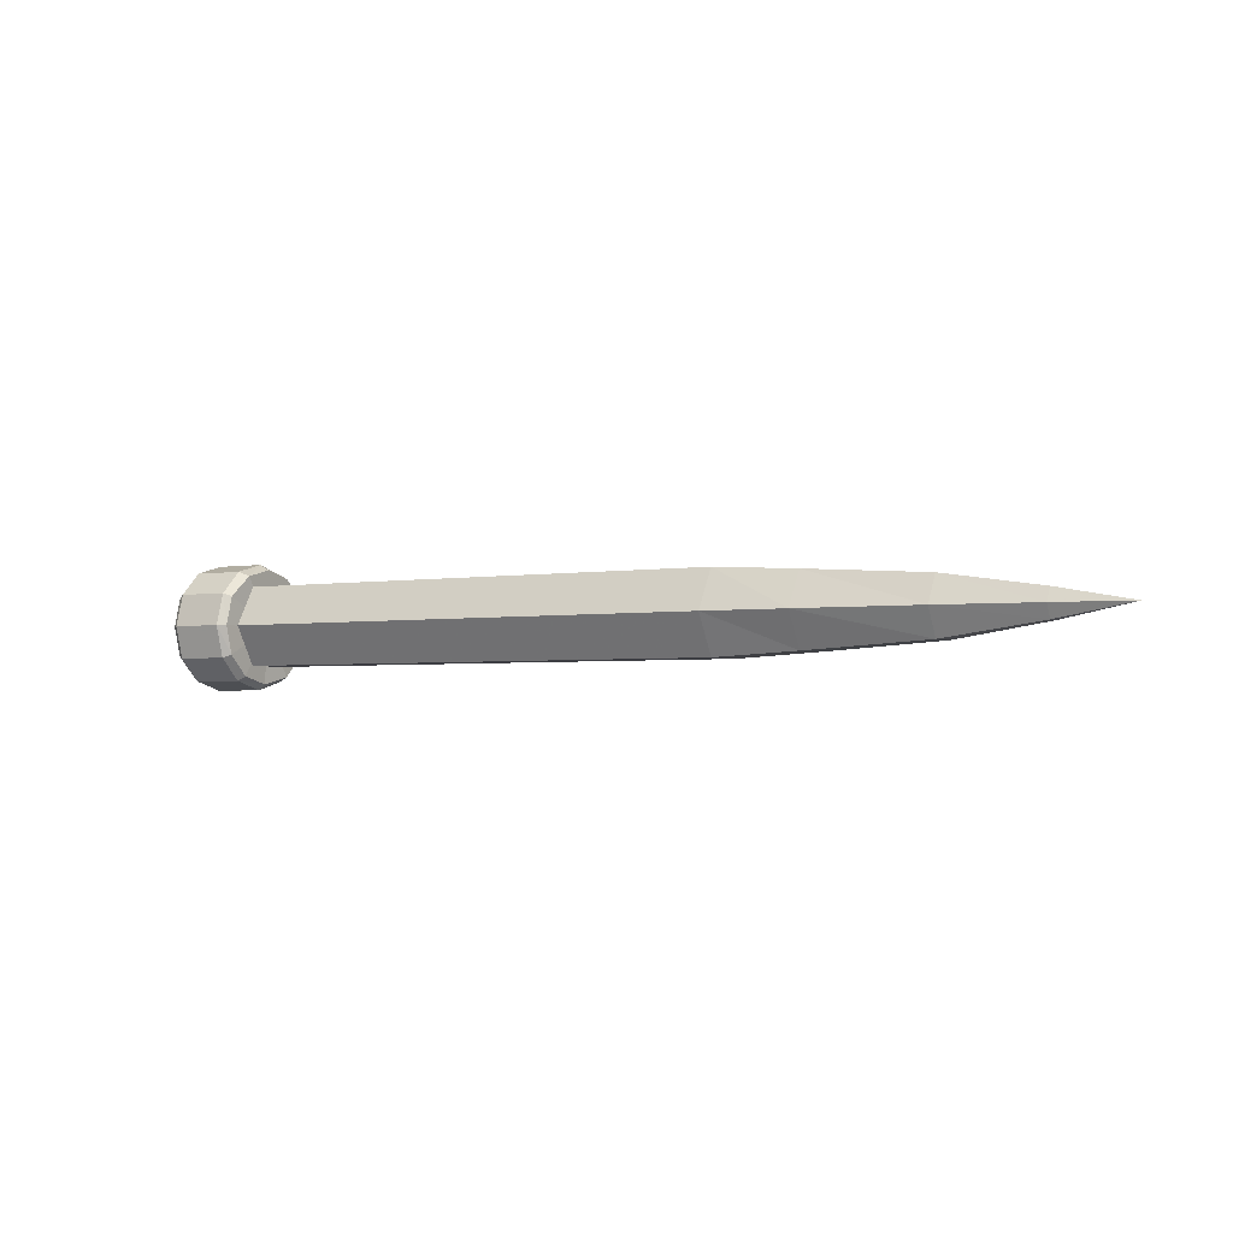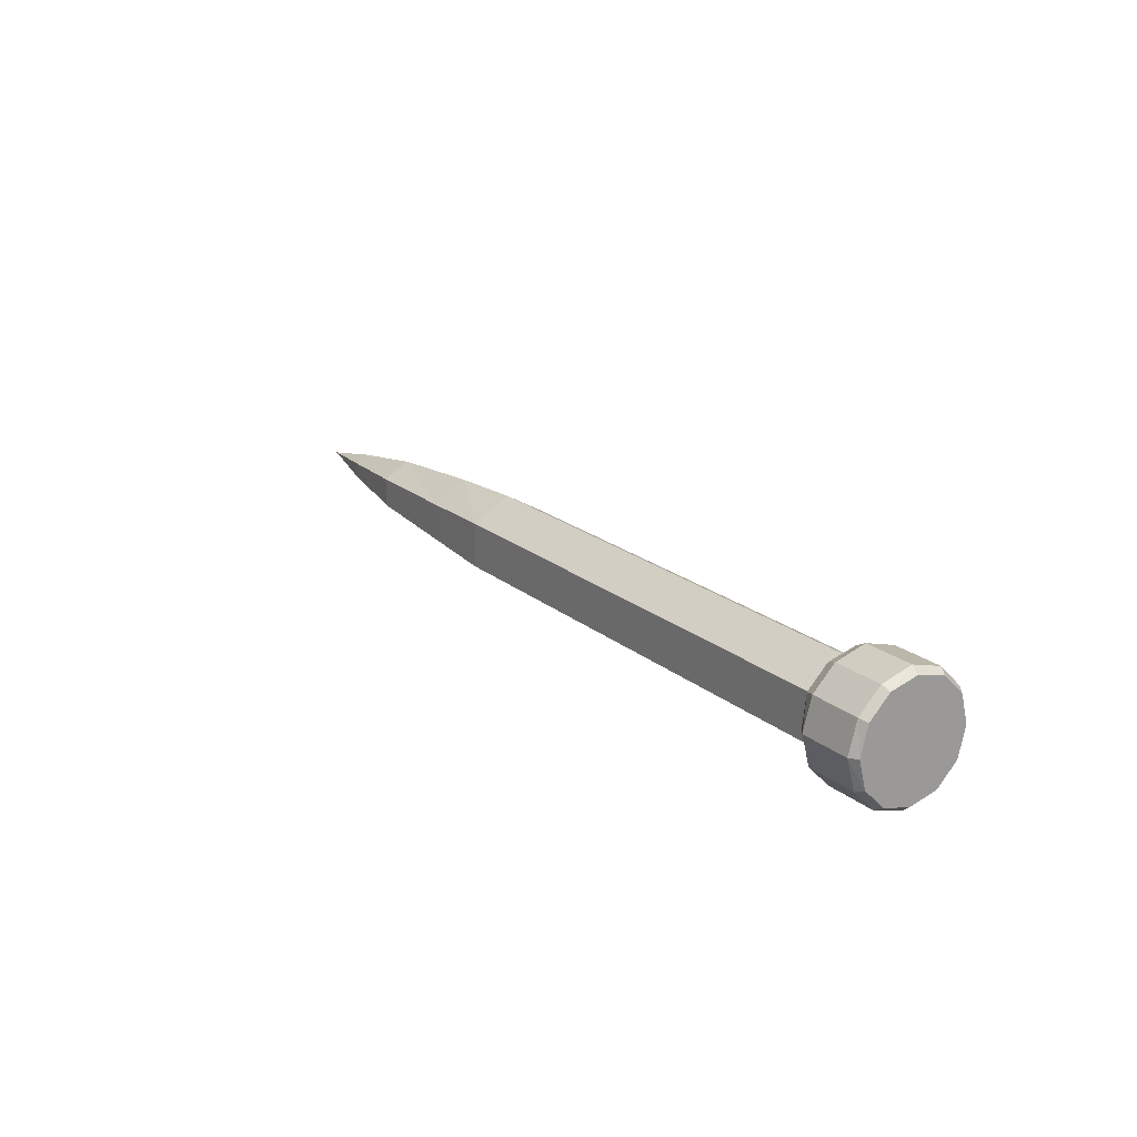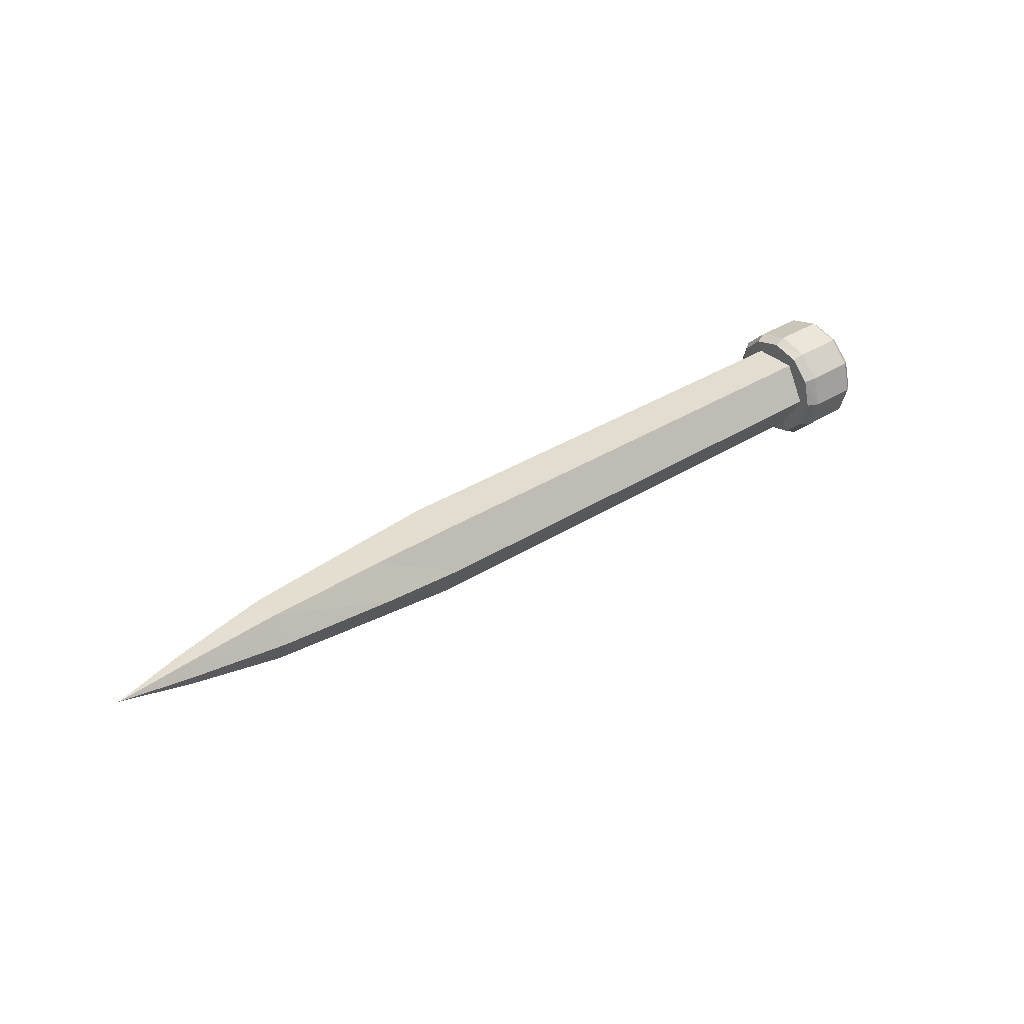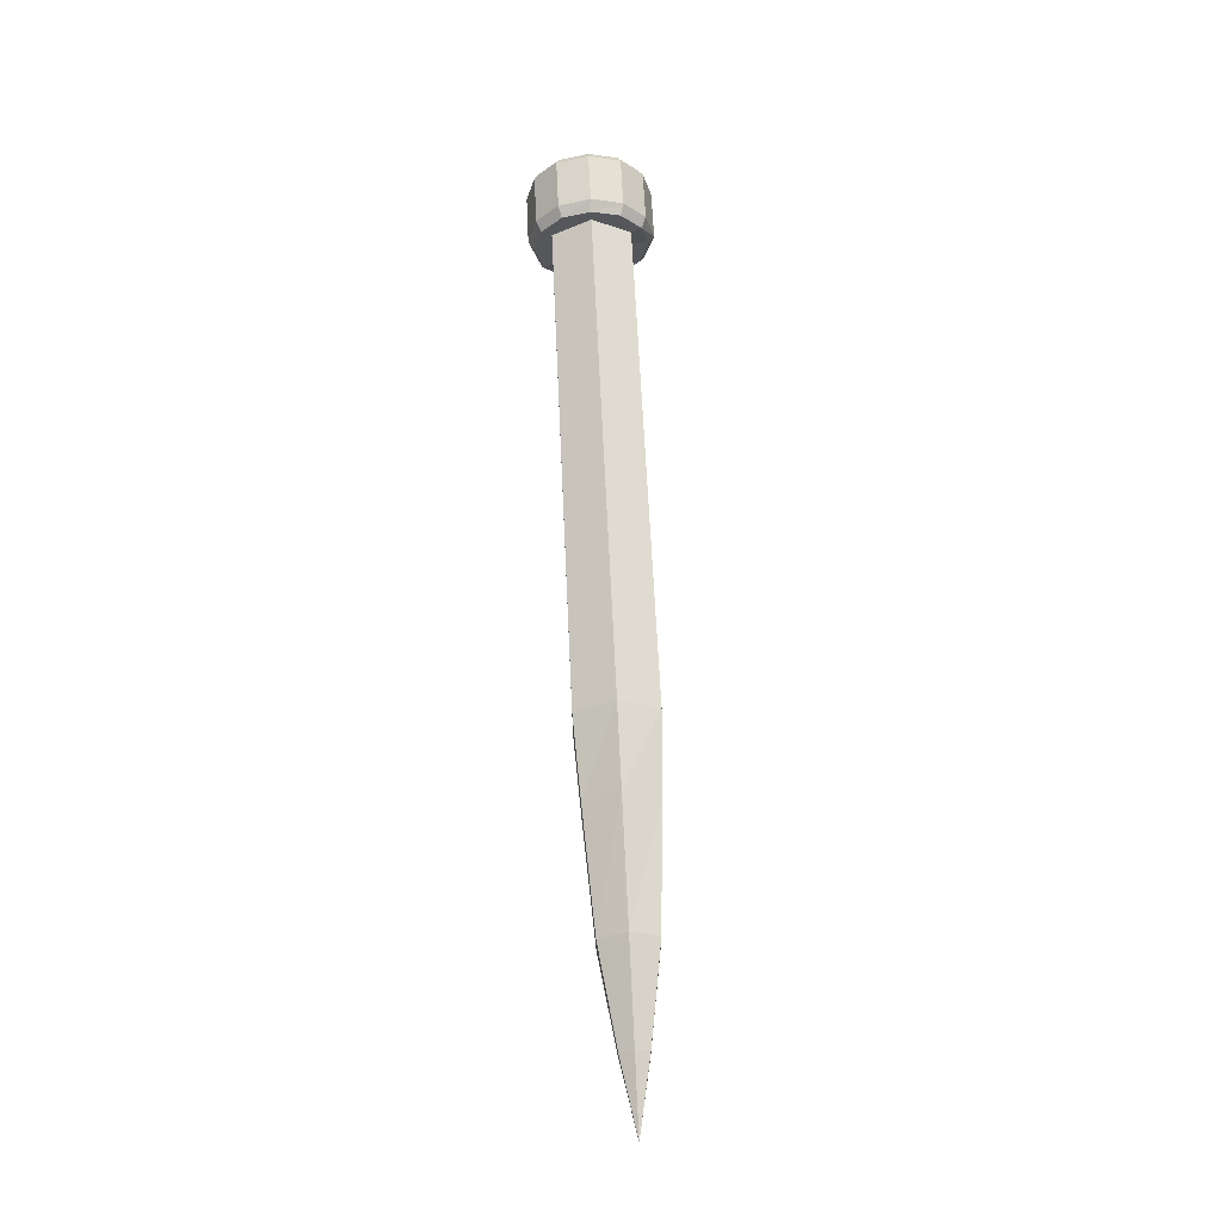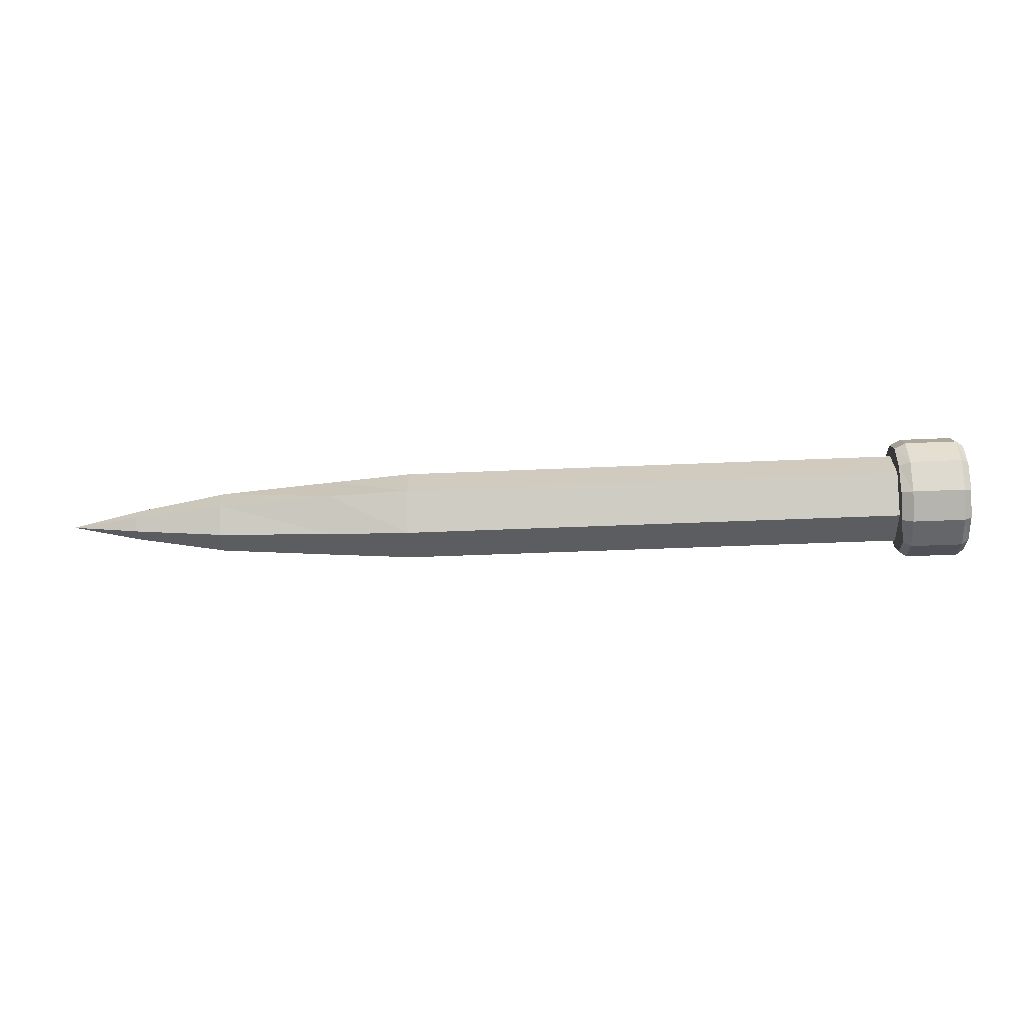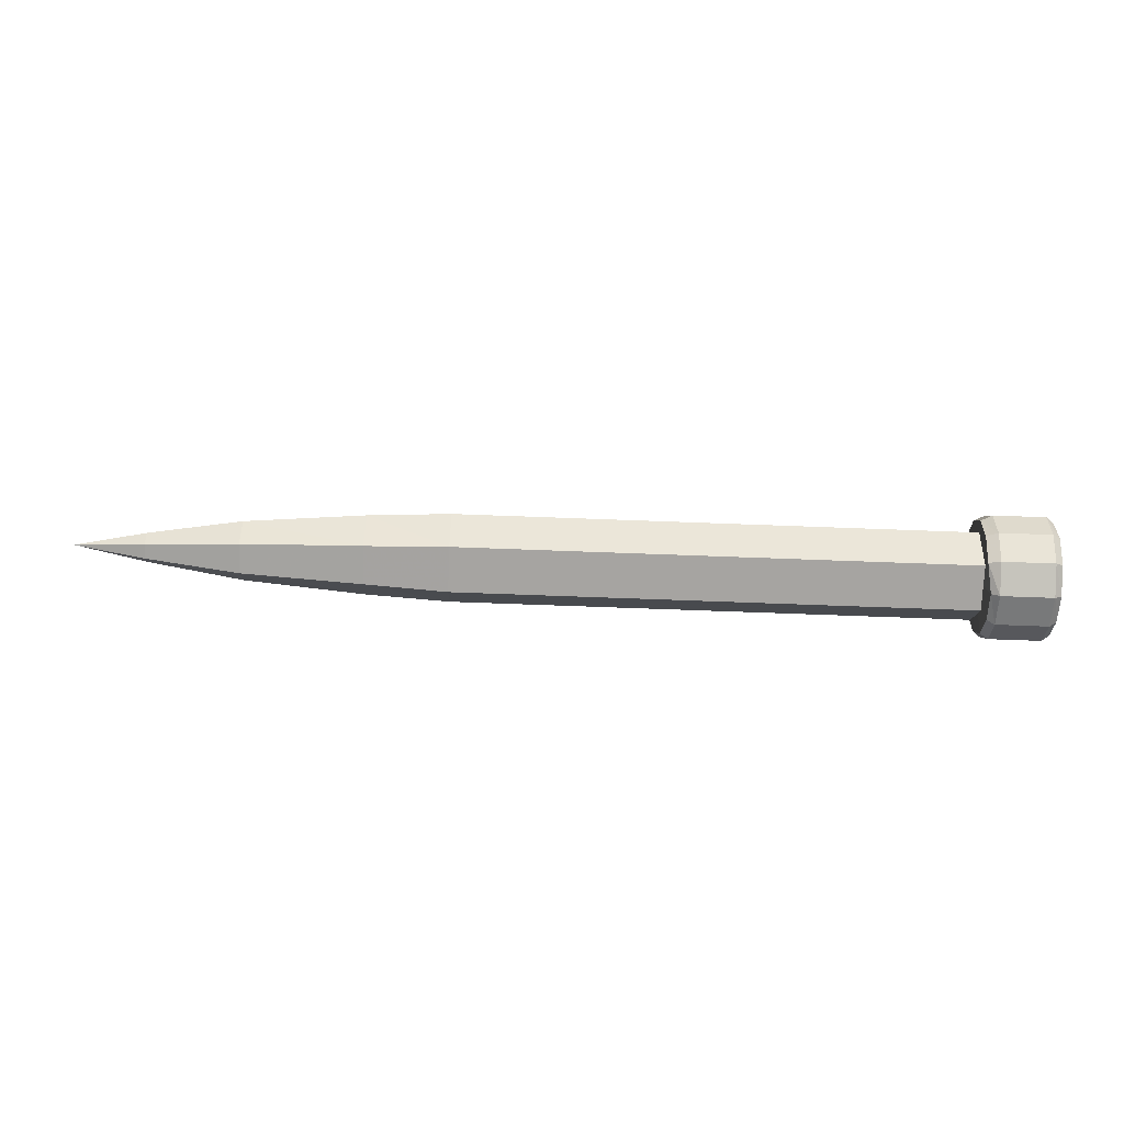
<metadata>
{"format":"obj","ext":"obj","renderer":"f3d","projection":"perspective","resolution":1024,"background":"white","views":[{"elev":-2.9,"azim":31.4,"up":"+Z"},{"elev":20.0,"azim":-124.3,"up":"+Y"},{"elev":35.4,"azim":140.2,"up":"+Z"},{"elev":62.6,"azim":87.3,"up":"+Y"},{"elev":-36.1,"azim":-176.5,"up":"+Z"},{"elev":-73.5,"azim":177.9,"up":"+Z"}]}
</metadata>
<code>
v 0 -0.002573 0.5893
v 0 -0.3011 0.5121
v 0 -0.5173 0.296
v 0 -0.5945 -0.002573
v 0 -0.5173 -0.3011
v 0 -0.3011 -0.5173
v 0 -0.002573 -0.5945
v 0 0.296 -0.5173
v 0 0.5121 -0.3011
v 0 0.5893 -0.002573
v 0 0.5121 0.296
v 0 0.296 0.5121
v 0.7451 -0.002573 0.5893
v 0.7451 -0.3011 0.5121
v 0.7059 -0.5173 0.296
v 0.7059 -0.5945 -0.002573
v 0.7059 -0.5173 -0.3011
v 0.7059 -0.3011 -0.5173
v 0.7059 -0.002573 -0.5945
v 0.7451 0.296 -0.5173
v 0.7451 0.5121 -0.3011
v 0.7451 0.5893 -0.002573
v 0.7451 0.5121 0.296
v 0.7451 0.296 0.5121
v 9.961 -0.002573 -0.002573
v 6.118 -0.2393 0.404
v 6.118 -0.471 -0.002573
v 6.118 -0.2393 -0.4092
v 6.118 0.2342 -0.4092
v 6.118 0.4658 -0.002573
v 6.118 0.2342 0.404
v 6.98 -0.2033 0.3577
v 6.98 -0.4246 -0.002573
v 6.98 -0.2033 -0.3629
v 6.98 0.1982 -0.3629
v 6.98 0.4195 -0.002573
v 6.98 0.1982 0.3577
v 8.235 -0.157 0.2805
v 8.235 -0.3165 -0.002573
v 8.235 -0.157 -0.2857
v 8.235 0.1518 -0.2857
v 8.235 0.3114 -0.002573
v 8.235 0.1518 0.2805
v 9.216 -0.07978 0.1364
v 9.216 -0.157 -0.002573
v 9.216 -0.07978 -0.1415
v 9.216 0.07463 -0.1415
v 9.216 0.1518 -0.002573
v 9.216 0.07463 0.1364
v 0.07843 -0.002573 0.6511
v 0.07843 -0.332 0.5585
v 0.07843 -0.5636 0.3268
v 0.07843 -0.6562 -0.002573
v 0.07843 -0.5636 -0.332
v 0.07843 -0.332 -0.5636
v 0.07843 -0.002573 -0.6562
v 0.07843 0.3268 -0.5636
v 0.07843 0.5585 -0.332
v 0.07843 0.6511 -0.002573
v 0.07843 0.5585 0.3268
v 0.07843 0.3268 0.5585
v 0.6275 -0.002573 0.6511
v 0.6275 -0.332 0.5585
v 0.6275 -0.5636 0.3268
v 0.6275 -0.6562 -0.002573
v 0.6275 -0.5636 -0.332
v 0.6275 -0.332 -0.5636
v 0.6275 -0.002573 -0.6562
v 0.6275 0.3268 -0.5636
v 0.6275 0.5585 -0.332
v 0.6275 0.6511 -0.002573
v 0.6275 0.5585 0.3268
v 0.6275 0.3268 0.5585
v 0.7451 -0.2393 0.404
v 0.7451 -0.471 -0.002573
v 0.7451 -0.2393 -0.4092
v 0.7451 0.2342 -0.4092
v 0.7451 0.4658 -0.002573
v 0.7451 0.2342 0.404
v 0.7451 -0.002573 -0.002573
v 0 -0.002573 -0.002573
v 0.07843 -0.002573 -0.6562
v 0.6275 -0.002573 -0.6562
v 0.7451 0.2342 -0.4092
v 6.118 0.2342 -0.4092
v 6.98 0.1982 -0.3629
v 8.235 0.1518 -0.2857
v 9.216 0.07463 -0.1415
v 0.07843 -0.332 0.5585
v 0.07843 -0.002573 0.6511
v 0.07843 -0.5636 0.3268
v 0.07843 -0.6562 -0.002573
v 0.07843 -0.5636 -0.332
v 0.07843 -0.332 -0.5636
v 0.07843 -0.002573 -0.6562
v 0 -0.002573 -0.5945
v 0.07843 0.3268 -0.5636
v 0.07843 -0.002573 -0.6562
v 0.07843 0.5585 -0.332
v 0.07843 0.6511 -0.002573
v 0.07843 0.5585 0.3268
v 0.07843 0.3268 0.5585
v 0.6275 -0.002573 0.6511
v 0.6275 -0.332 0.5585
v 0.6275 -0.5636 0.3268
v 0.6275 -0.6562 -0.002573
v 0.6275 -0.5636 -0.332
v 0.6275 -0.332 -0.5636
v 0.6275 -0.002573 -0.6562
v 0.7059 -0.002573 -0.5945
v 0.6275 -0.002573 -0.6562
v 0.6275 0.3268 -0.5636
v 0.6275 0.5585 -0.332
v 0.6275 0.6511 -0.002573
v 0.6275 0.5585 0.3268
v 0.6275 0.3268 0.5585
v 0.7451 -0.002573 0.5893
v 0.7451 -0.3011 0.5121
v 0.7059 -0.5173 0.296
v 0.7059 -0.5945 -0.002573
v 0.7059 -0.5173 -0.3011
v 0.7059 -0.3011 -0.5173
v 0.7059 -0.002573 -0.5945
v 0.7451 0.296 -0.5173
v 0.7451 0.5121 -0.3011
v 0.7451 0.5893 -0.002573
v 0.7451 0.5121 0.296
v 0.7451 0.296 0.5121
v 0 -0.5173 -0.3011
v 0 -0.5945 -0.002573
v 0 -0.3011 -0.5173
v 0 -0.002573 -0.5945
v 0 0.296 -0.5173
v 0 0.5121 -0.3011
v 0 0.5893 -0.002573
v 0 0.5121 0.296
v 0 0.296 0.5121
v 0 -0.002573 0.5893
v 0 -0.3011 0.5121
v 0 -0.5173 0.296
f 50 63 62
f 50 51 63
f 51 64 63
f 51 52 64
f 52 65 64
f 52 53 65
f 53 66 65
f 53 54 66
f 54 67 66
f 54 55 67
f 55 68 67
f 55 56 68
f 82 69 83
f 82 57 69
f 57 70 69
f 57 58 70
f 58 71 70
f 58 59 71
f 59 72 71
f 59 60 72
f 60 73 72
f 60 61 73
f 61 62 73
f 61 50 62
f 74 75 27
f 27 26 74
f 75 76 28
f 28 27 75
f 76 77 29
f 29 28 76
f 84 78 30
f 30 85 84
f 78 79 31
f 31 30 78
f 79 74 26
f 26 31 79
f 26 27 33
f 33 32 26
f 27 28 34
f 34 33 27
f 28 29 35
f 35 34 28
f 85 30 36
f 36 86 85
f 30 31 37
f 37 36 30
f 31 26 32
f 32 37 31
f 32 33 39
f 39 38 32
f 33 34 40
f 40 39 33
f 34 35 41
f 41 40 34
f 86 36 42
f 42 87 86
f 36 37 43
f 43 42 36
f 37 32 38
f 38 43 37
f 38 39 45
f 45 44 38
f 39 40 46
f 46 45 39
f 40 41 47
f 47 46 40
f 87 42 48
f 48 88 87
f 42 43 49
f 49 48 42
f 43 38 44
f 44 49 43
f 44 45 25
f 45 46 25
f 46 47 25
f 88 48 25
f 48 49 25
f 49 44 25
f 1 2 89
f 89 90 1
f 2 3 91
f 91 89 2
f 3 4 92
f 92 91 3
f 4 5 93
f 93 92 4
f 5 6 94
f 94 93 5
f 6 7 95
f 95 94 6
f 96 8 97
f 97 98 96
f 8 9 99
f 99 97 8
f 9 10 100
f 100 99 9
f 10 11 101
f 101 100 10
f 11 12 102
f 102 101 11
f 12 1 90
f 90 102 12
f 14 13 103
f 103 104 14
f 15 14 104
f 104 105 15
f 16 15 105
f 105 106 16
f 17 16 106
f 106 107 17
f 18 17 107
f 107 108 18
f 19 18 108
f 108 109 19
f 20 110 111
f 111 112 20
f 21 20 112
f 112 113 21
f 22 21 113
f 113 114 22
f 23 22 114
f 114 115 23
f 24 23 115
f 115 116 24
f 13 24 116
f 116 103 13
f 80 117 118
f 80 118 119
f 80 119 120
f 80 120 121
f 80 121 122
f 80 122 123
f 80 123 124
f 80 124 125
f 80 125 126
f 80 126 127
f 80 127 128
f 80 128 117
f 81 129 130
f 81 131 129
f 81 132 131
f 81 133 132
f 81 134 133
f 81 135 134
f 81 136 135
f 81 137 136
f 81 138 137
f 81 139 138
f 81 140 139
f 81 130 140

</code>
